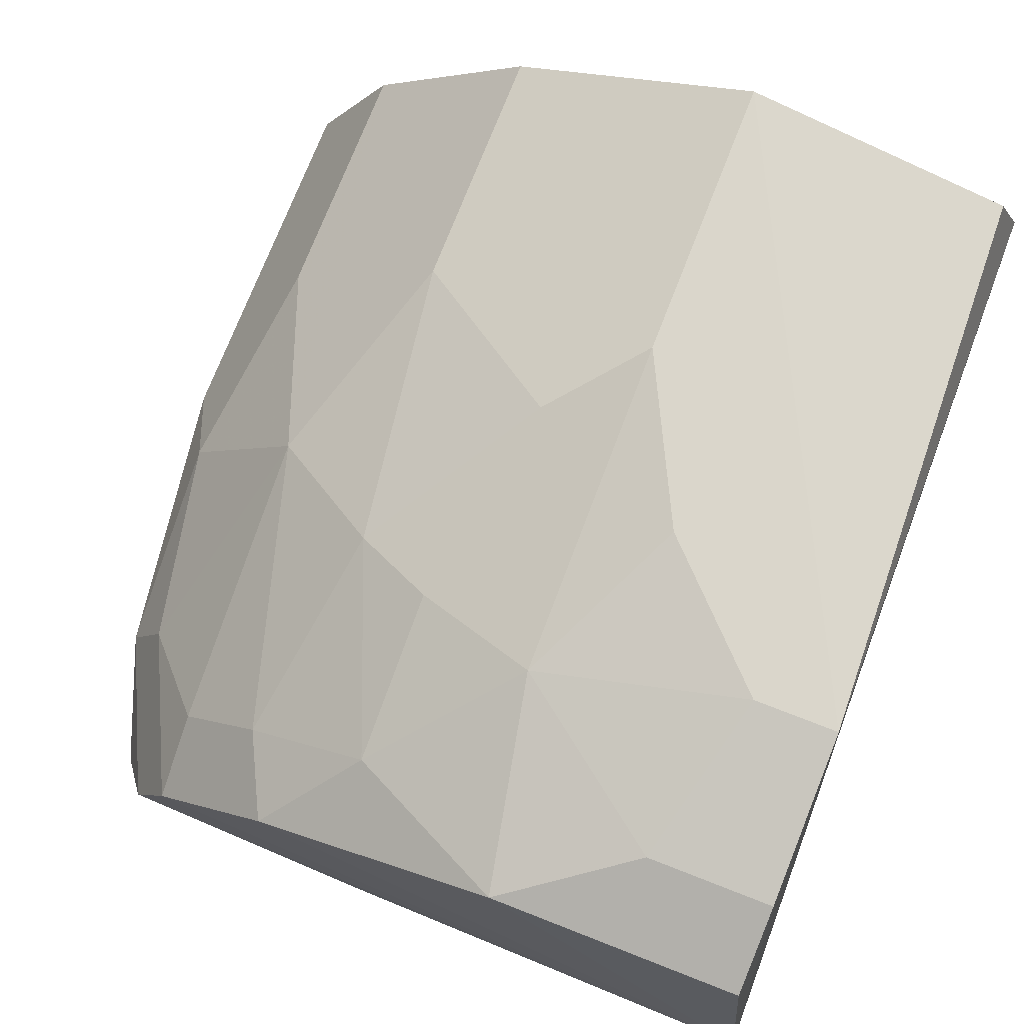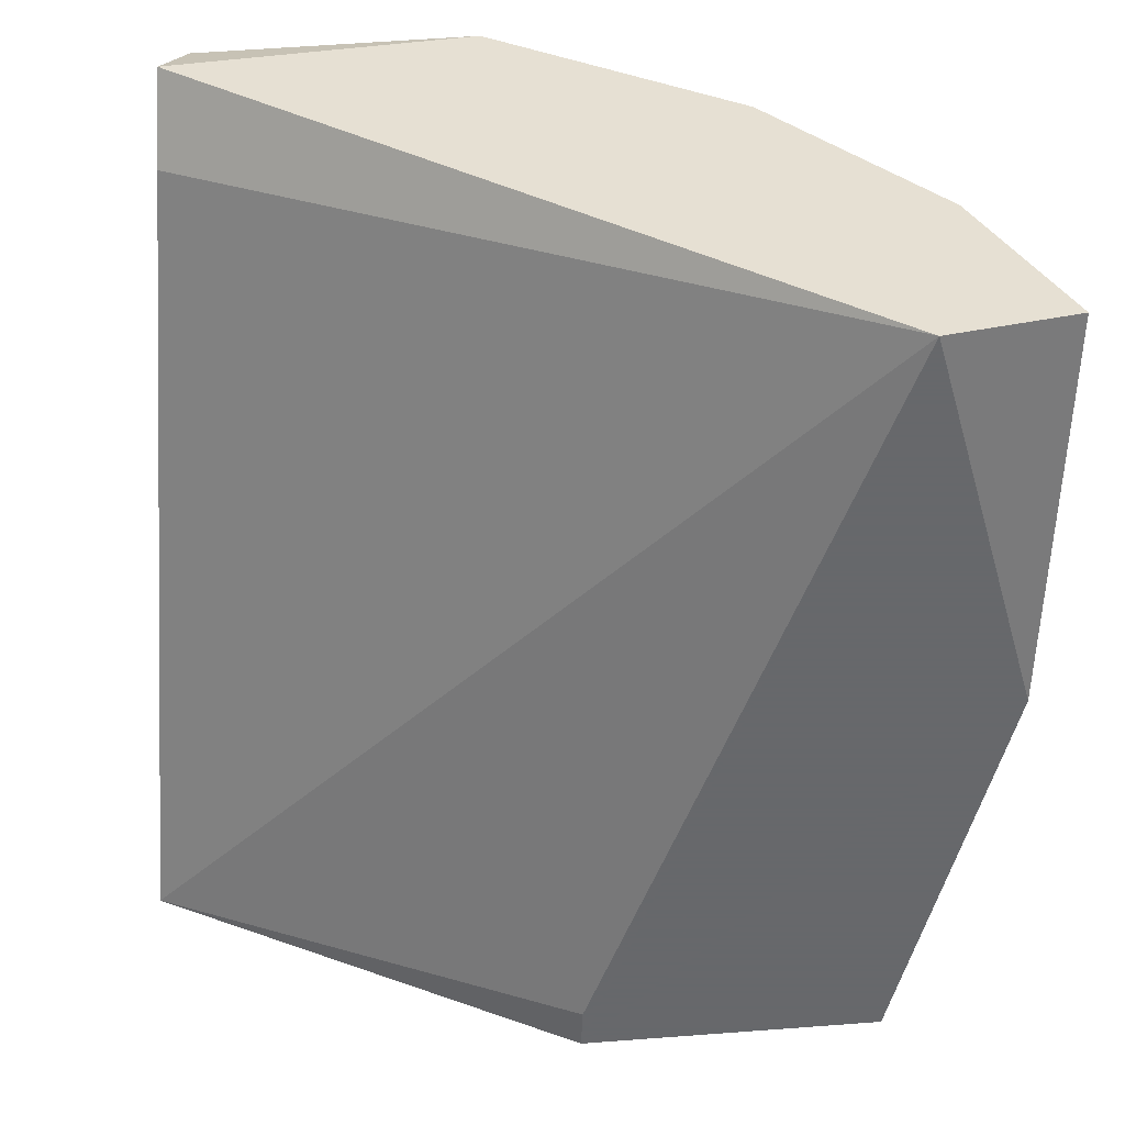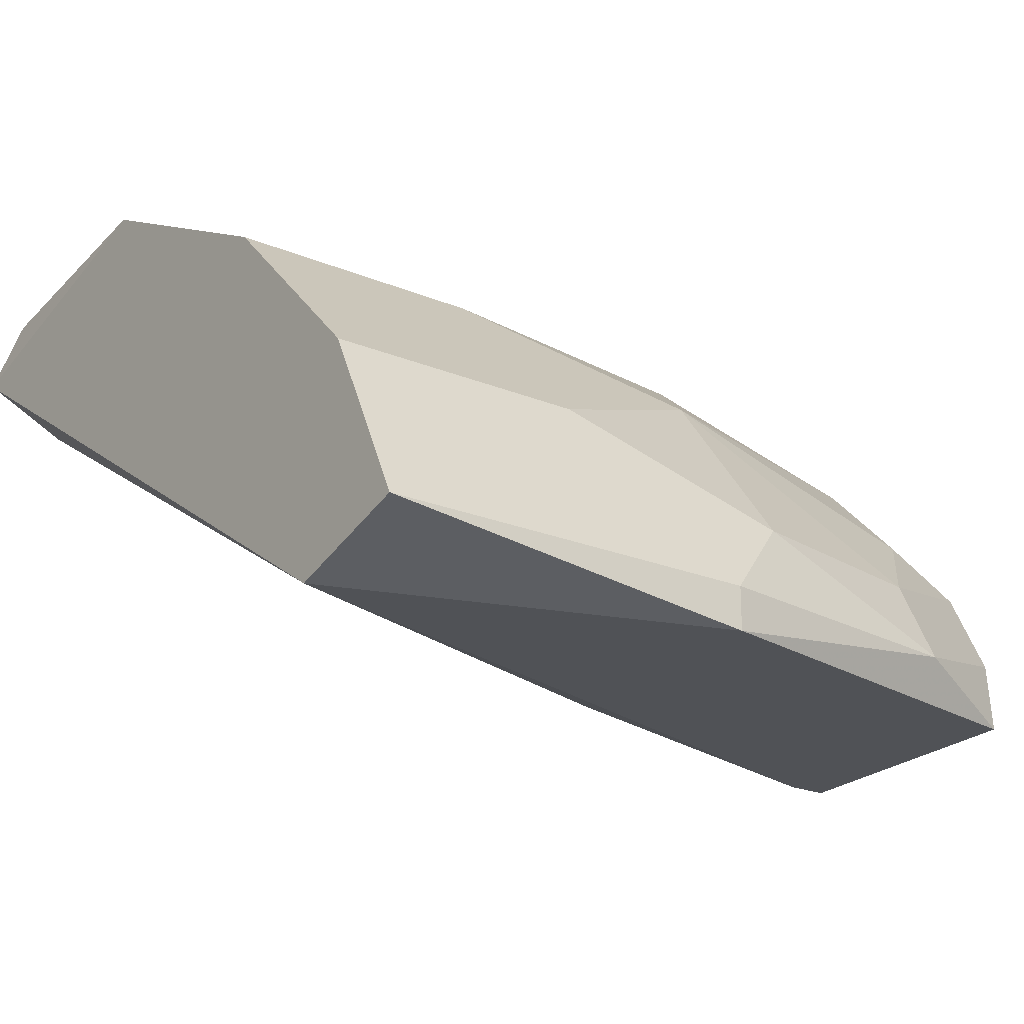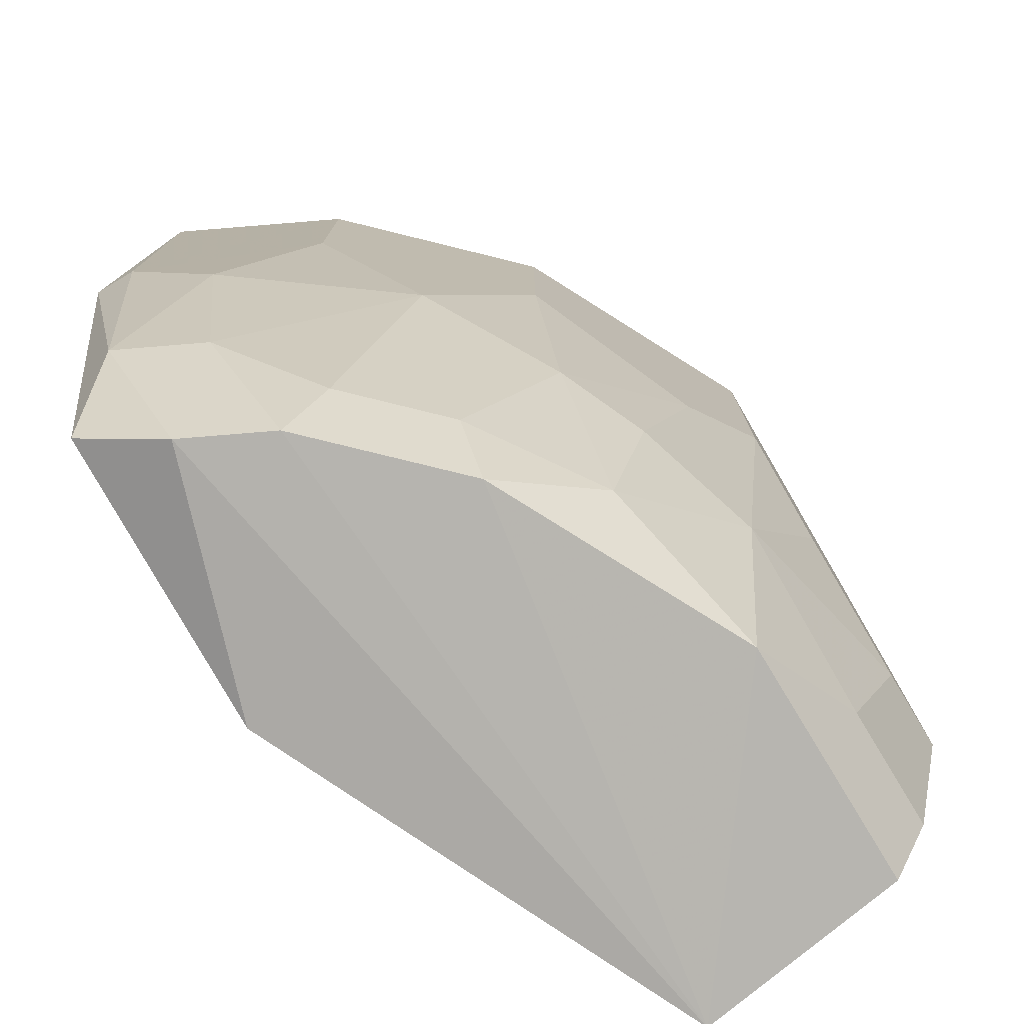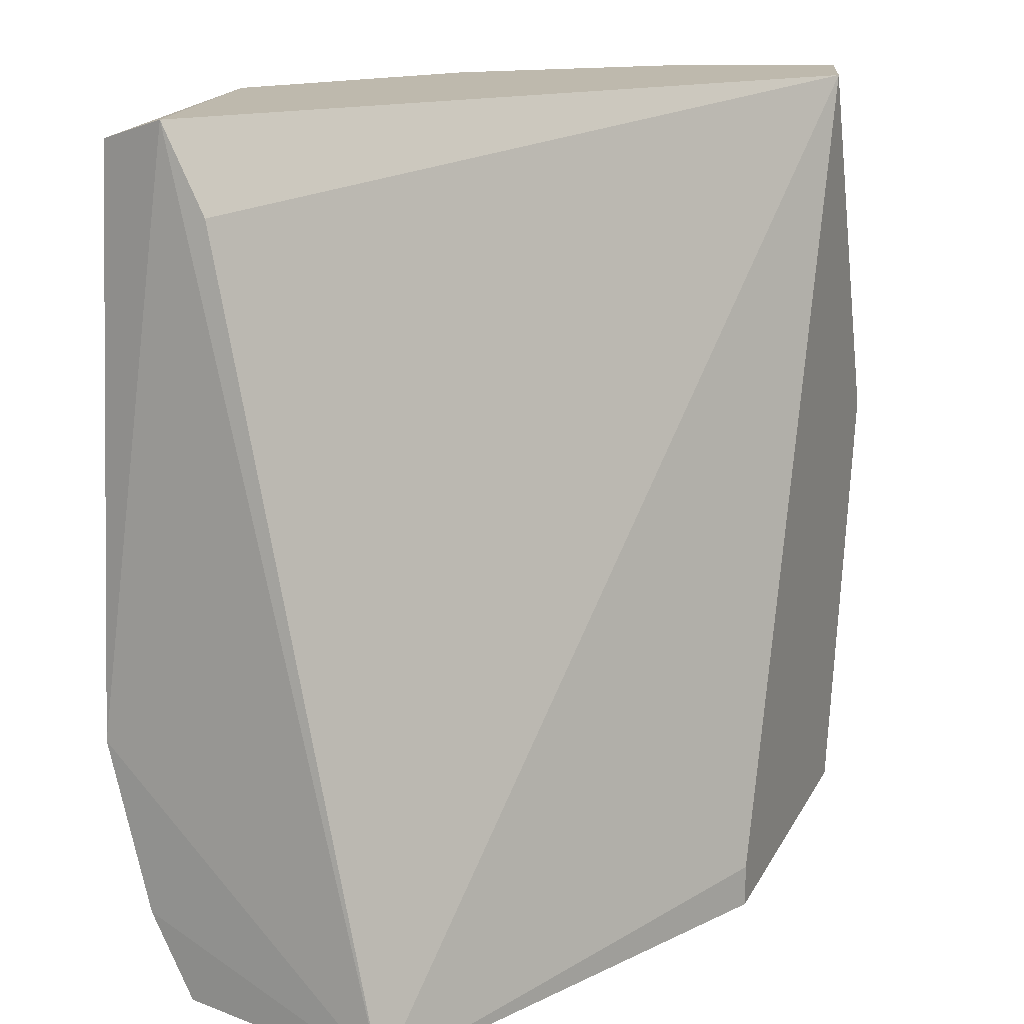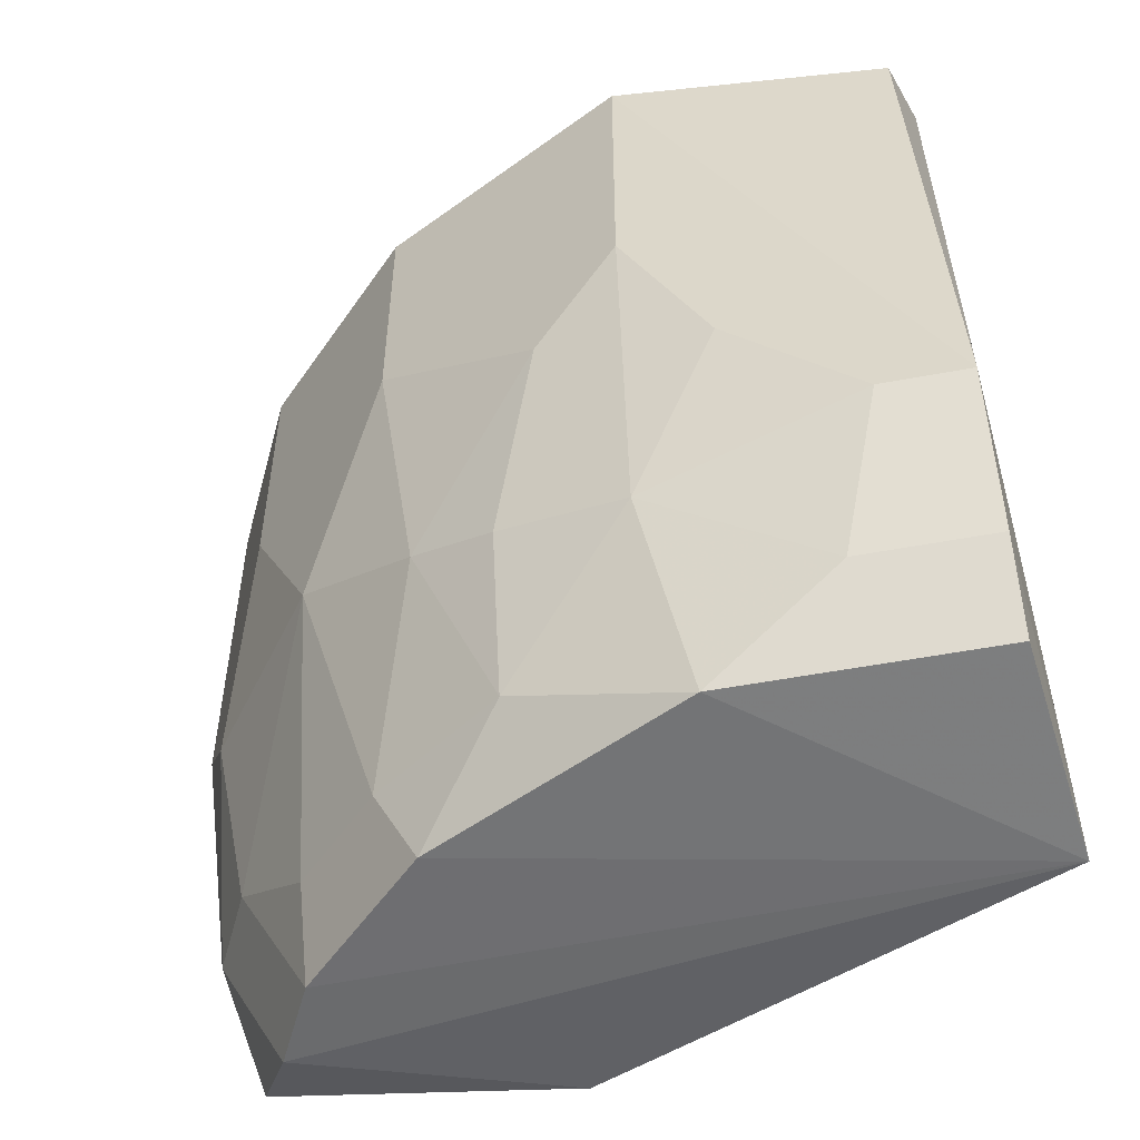
<metadata>
{"format":"obj","ext":"obj","renderer":"f3d","projection":"perspective","resolution":1024,"background":"white","views":[{"elev":74.0,"azim":21.3,"up":"+Z"},{"elev":-52.3,"azim":178.0,"up":"+Z"},{"elev":-21.1,"azim":-127.0,"up":"+Z"},{"elev":-77.2,"azim":-58.8,"up":"+Y"},{"elev":15.1,"azim":113.2,"up":"+Y"},{"elev":-52.9,"azim":11.4,"up":"+Y"}]}
</metadata>
<code>
v -0.04263 0.04008 0.2024
v -0.1918 0.06134 0.07459
v -0.1918 0.06134 0.08526
v 0.01066 0.1573 0.1811
v 0.0166 -0.06212 0.1273
v -0.1492 -0.05586 0.1172
v -0.1278 0.1573 0.1705
v -0.1598 0.1573 0.07459
v -0.09588 -0.05586 0.07459
v 0.01066 -0.05586 0.1811
v -0.09588 -0.03452 0.1705
v 0.005511 0.1518 0.1992
v -0.1492 0.04008 0.1492
v -0.1918 0.1573 0.08526
v -0.1705 -0.04518 0.07459
v -0.06394 0.1573 0.2024
v 0.01066 0.0081 0.2024
v -0.0533 -0.05586 0.1811
v -0.08526 0.06134 0.1918
v 0.01066 0.1359 0.1705
v -0.1705 0.1573 0.1279
v -0.1811 0.04008 0.1066
v -0.1172 -0.05586 0.1492
v -0.1172 0.01876 0.1705
v -0.06394 -0.002539 0.1918
v -0.1811 -0.0132 0.08526
v -0.09588 -0.04518 0.07459
v -0.1598 -0.05586 0.09592
v -0.1278 0.09331 0.1705
v -0.02133 -0.03452 0.1918
v -0.1492 -0.03452 0.1279
v -0.06394 0.08266 0.2024
v -0.1278 -0.03452 0.1492
v -0.1705 0.09331 0.1279
v -0.09588 0.0081 0.1811
v -0.1705 -0.0132 0.1066
v -0.01067 0.0081 0.2024
v 0.01066 -0.03452 0.1918
f 17 30 38
f 7 4 8
f 2 8 9
f 2 3 14
f 8 2 14
f 7 8 14
f 2 9 15
f 4 7 16
f 12 4 16
f 12 16 17
f 5 4 17
f 4 12 17
f 16 1 17
f 5 10 18
f 16 7 19
f 4 5 20
f 8 4 20
f 5 8 20
f 13 7 21
f 14 3 21
f 7 14 21
f 6 5 23
f 5 18 23
f 18 11 23
f 11 18 25
f 3 2 26
f 2 15 26
f 22 3 26
f 8 5 27
f 5 9 27
f 9 8 27
f 5 6 28
f 9 5 28
f 15 9 28
f 26 15 28
f 7 13 29
f 19 7 29
f 13 24 29
f 24 19 29
f 18 10 30
f 25 18 30
f 6 23 31
f 1 16 32
f 16 19 32
f 25 1 32
f 19 25 32
f 23 11 33
f 24 13 33
f 11 24 33
f 13 31 33
f 31 23 33
f 21 3 34
f 13 21 34
f 22 13 34
f 3 22 34
f 24 11 35
f 19 24 35
f 11 25 35
f 25 19 35
f 13 22 36
f 22 26 36
f 28 6 36
f 26 28 36
f 31 13 36
f 6 31 36
f 17 1 37
f 1 25 37
f 30 17 37
f 25 30 37
f 10 5 38
f 5 17 38
f 30 10 38

</code>
